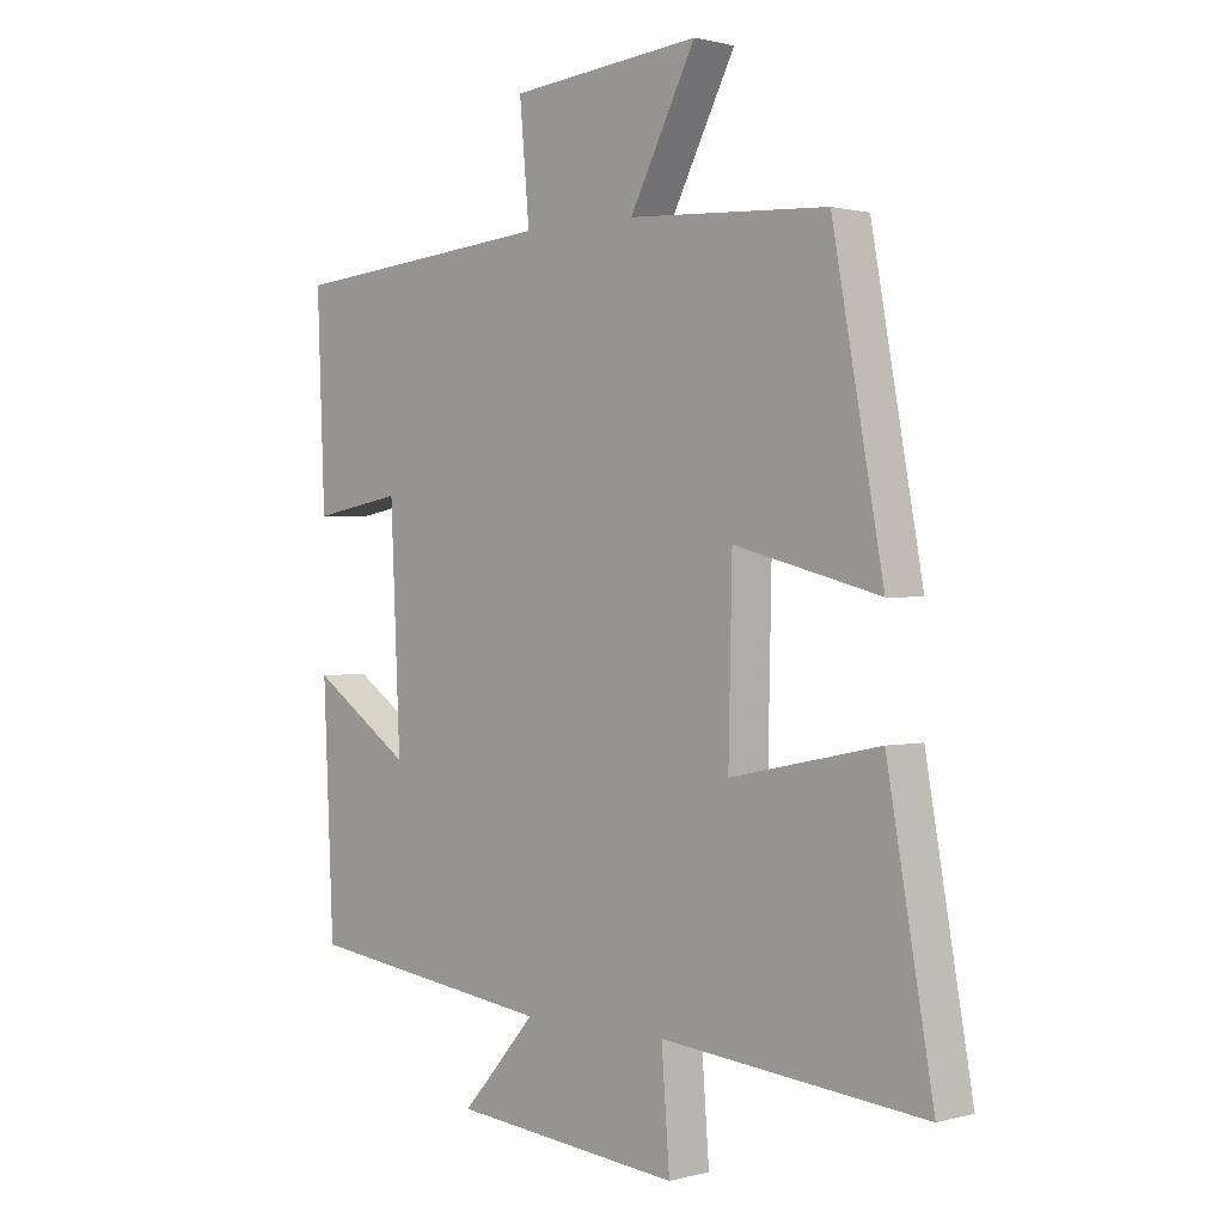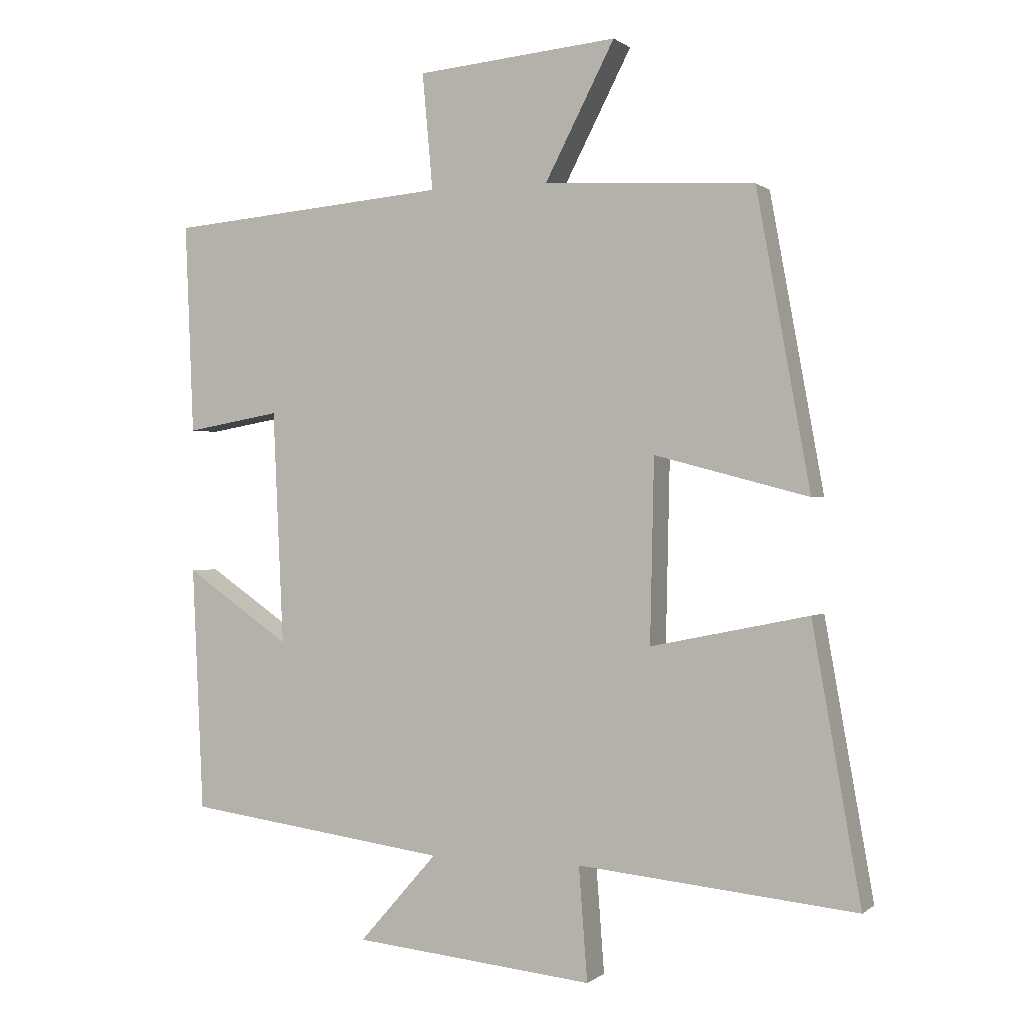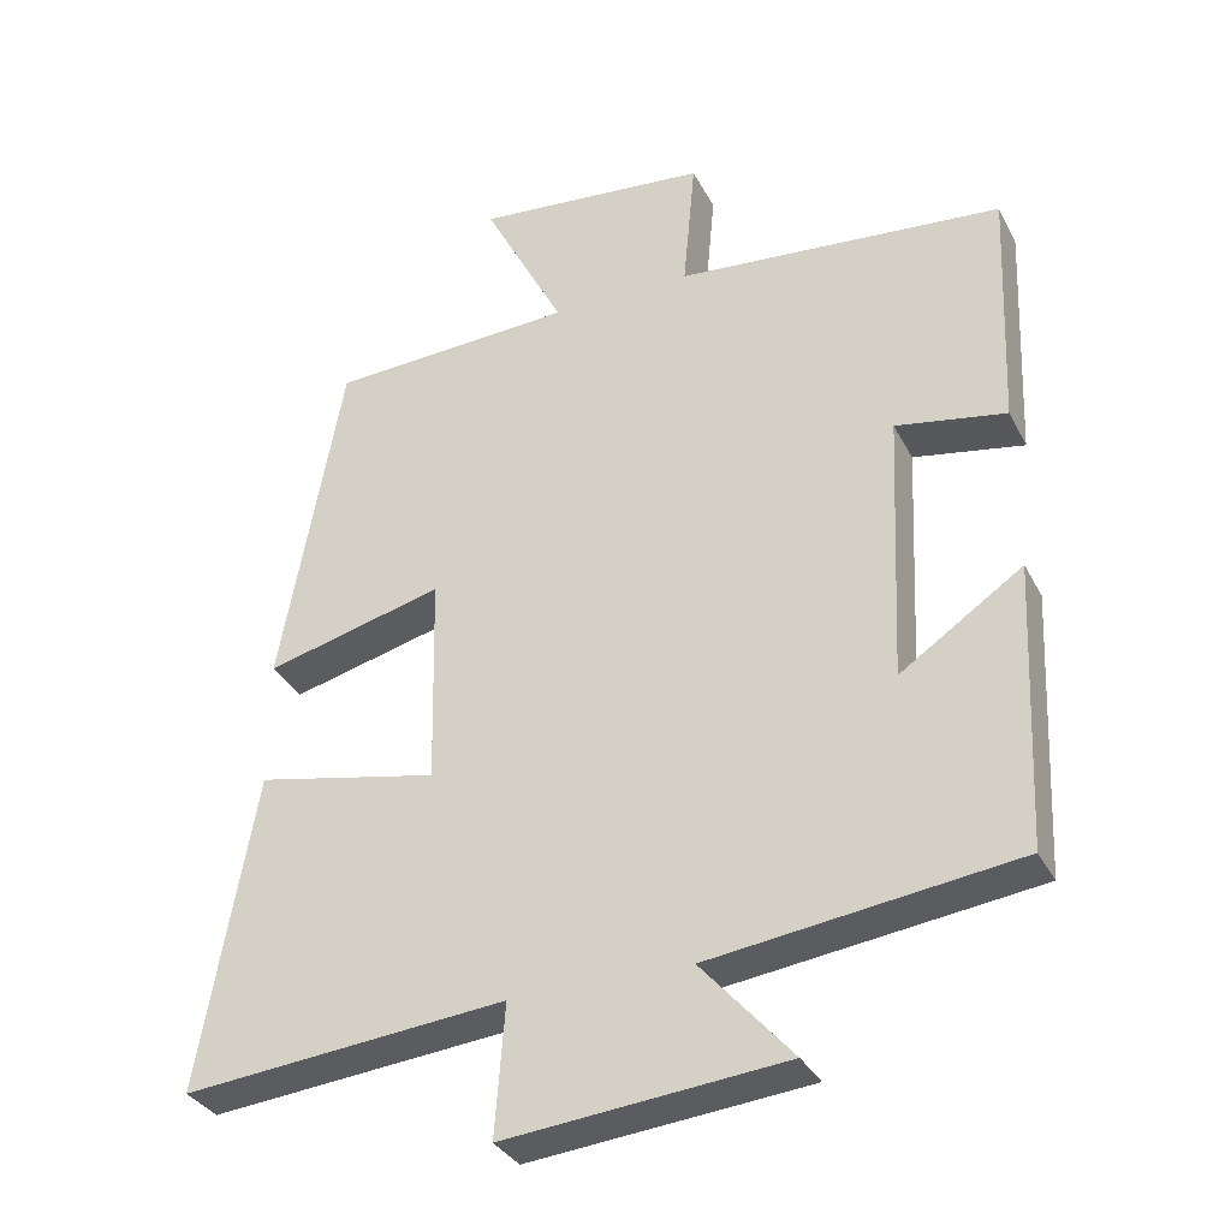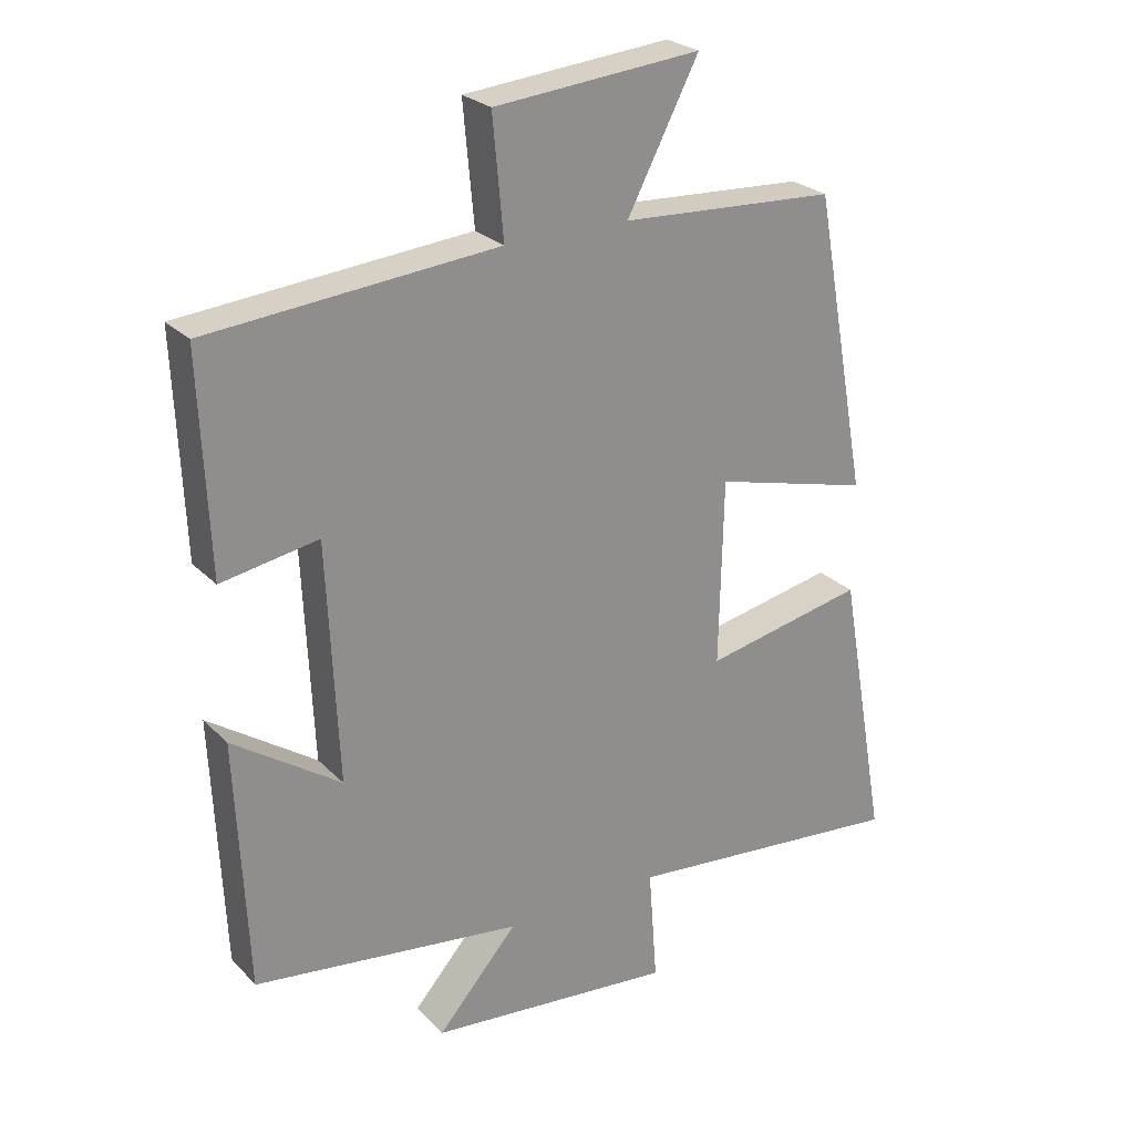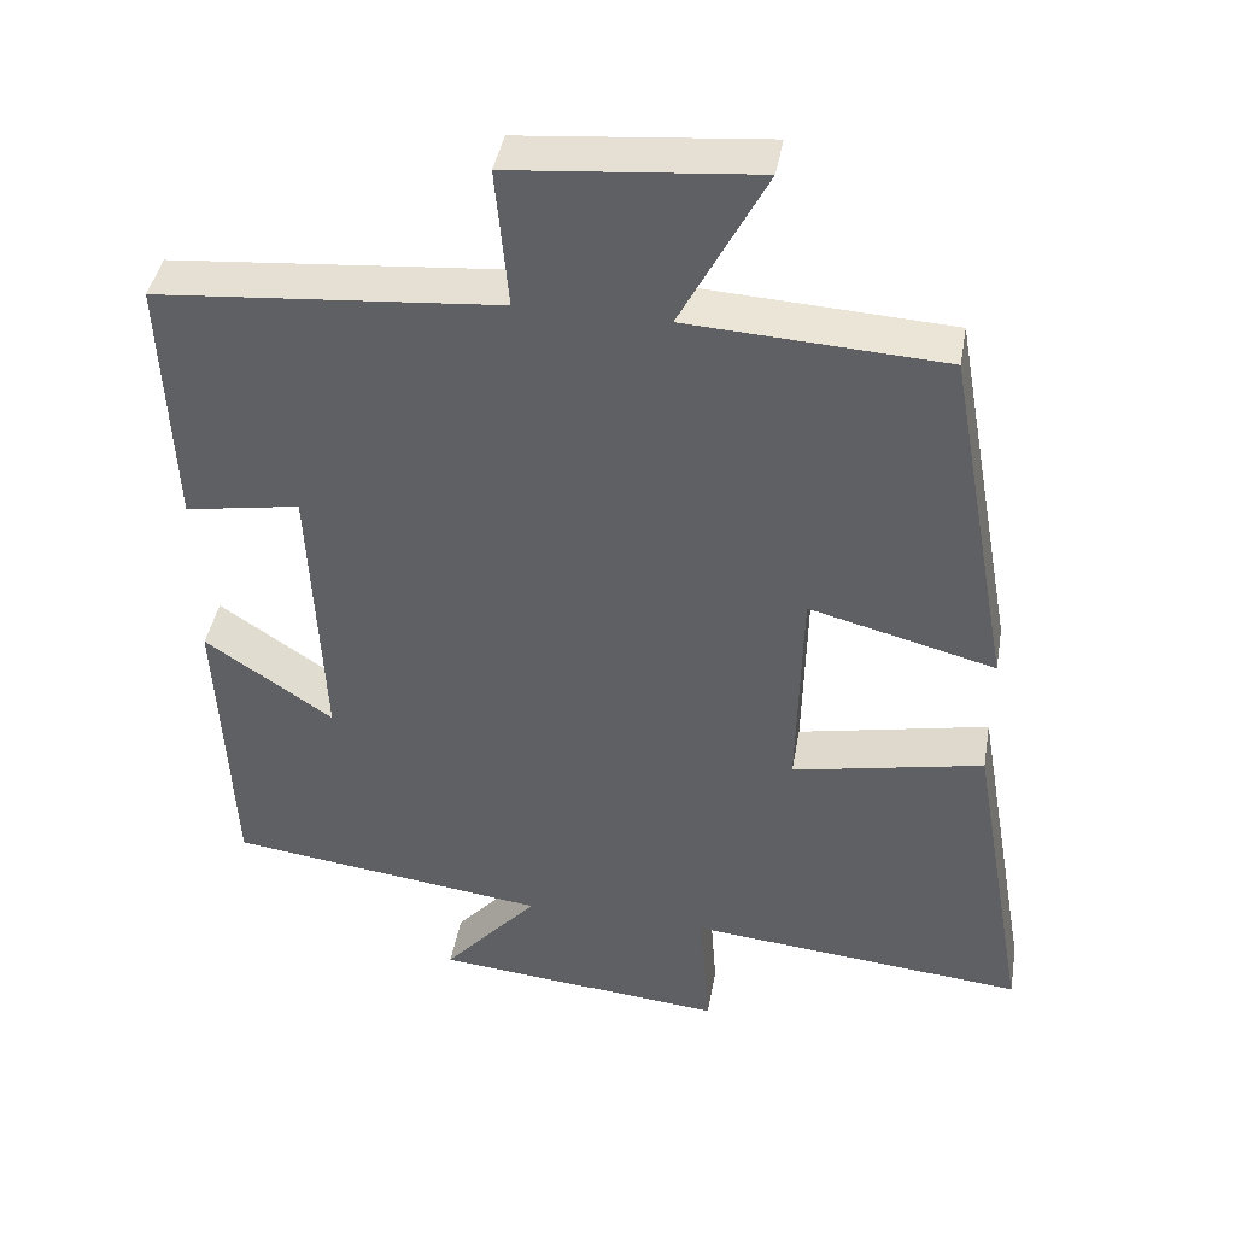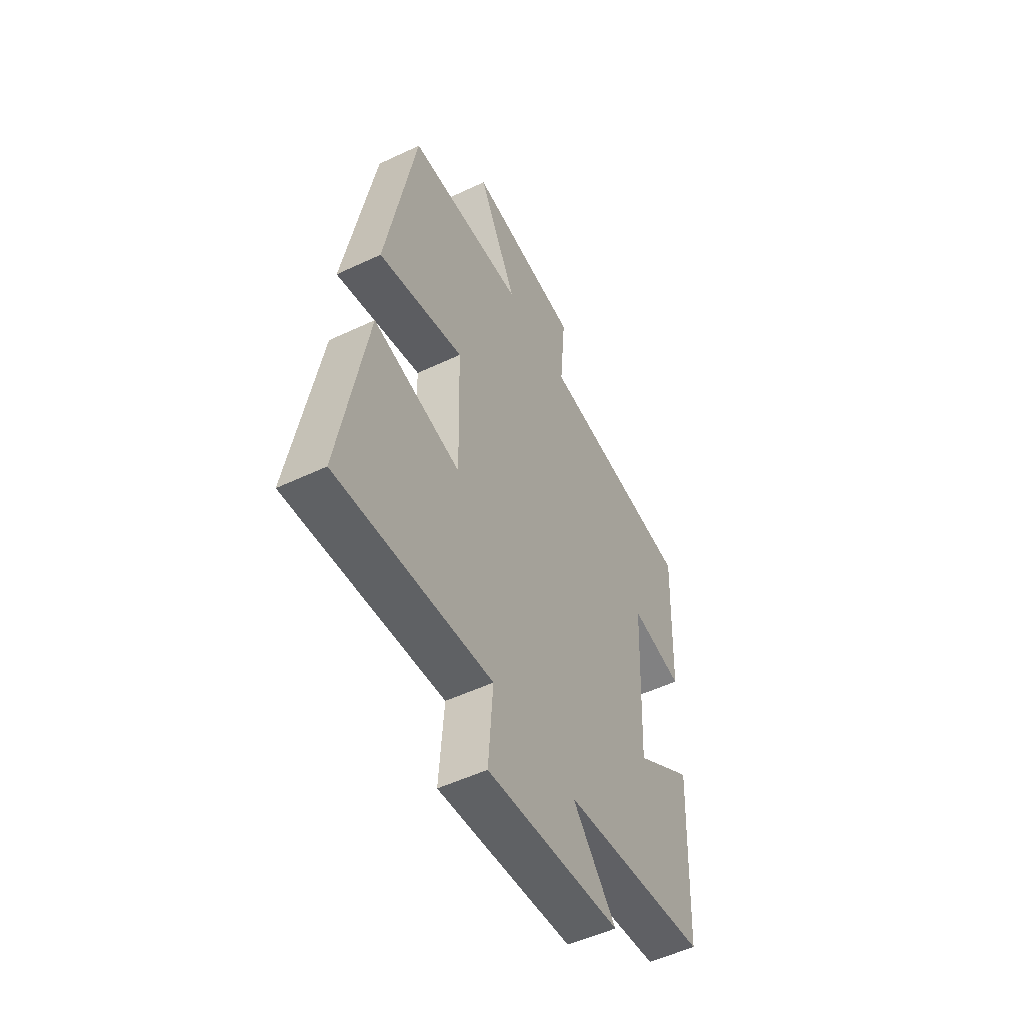
<metadata>
{"format":"obj","ext":"obj","renderer":"f3d","projection":"perspective","resolution":1024,"background":"white","views":[{"elev":0.8,"azim":45.3,"up":"+Z"},{"elev":0.2,"azim":22.9,"up":"+Z"},{"elev":-33.3,"azim":-156.1,"up":"+Z"},{"elev":25.4,"azim":-33.0,"up":"+Z"},{"elev":42.1,"azim":9.9,"up":"+Z"},{"elev":-52.2,"azim":117.0,"up":"+Z"}]}
</metadata>
<code>
v 0.573 0.07 -0.541
v 0.151 0.07 -0.5
v 0.164 0.07 -0.671
v -0.202 0.07 -0.635
v -0.083 0.07 -0.5
v -0.483 0.07 -0.447
v -0.5 0.07 -0.076
v -0.34 0.07 -0.185
v -0.356 0.07 0.169
v -0.5 0.07 0.144
v -0.513 0.07 0.463
v -0.085 0.07 0.5
v -0.101 0.07 0.676
v 0.205 0.07 0.704
v 0.099 0.07 0.5
v 0.419 0.07 0.482
v 0.5 0.07 0.038
v 0.267 0.07 0.099
v 0.261 0.07 -0.177
v 0.5 0.07 -0.128
v 0.573 0 -0.541
v 0.151 0 -0.5
v 0.164 0 -0.671
v -0.202 0 -0.635
v -0.083 0 -0.5
v -0.483 0 -0.447
v -0.5 0 -0.076
v -0.34 0 -0.185
v -0.356 0 0.169
v -0.5 0 0.144
v -0.513 0 0.463
v -0.085 0 0.5
v -0.101 0 0.676
v 0.205 0 0.704
v 0.099 0 0.5
v 0.419 0 0.482
v 0.5 0 0.038
v 0.267 0 0.099
v 0.261 0 -0.177
v 0.5 0 -0.128
f 19 20 1 2
f 18 19 2
f 15 16 17 18
f 15 18 2
f 12 13 14 15
f 12 15 2
f 9 10 11 12
f 8 9 12 2
f 5 6 7 8
f 5 8 2 3
f 3 4 5
f 22 21 40 39
f 22 39 38
f 38 37 36 35
f 22 38 35
f 35 34 33 32
f 22 35 32
f 32 31 30 29
f 22 32 29 28
f 28 27 26 25
f 23 22 28 25
f 25 24 23
f 1 21 22 2
f 2 22 23 3
f 3 23 24 4
f 4 24 25 5
f 5 25 26 6
f 6 26 27 7
f 7 27 28 8
f 8 28 29 9
f 9 29 30 10
f 10 30 31 11
f 11 31 32 12
f 12 32 33 13
f 13 33 34 14
f 14 34 35 15
f 15 35 36 16
f 16 36 37 17
f 17 37 38 18
f 18 38 39 19
f 19 39 40 20
f 20 40 21 1

</code>
